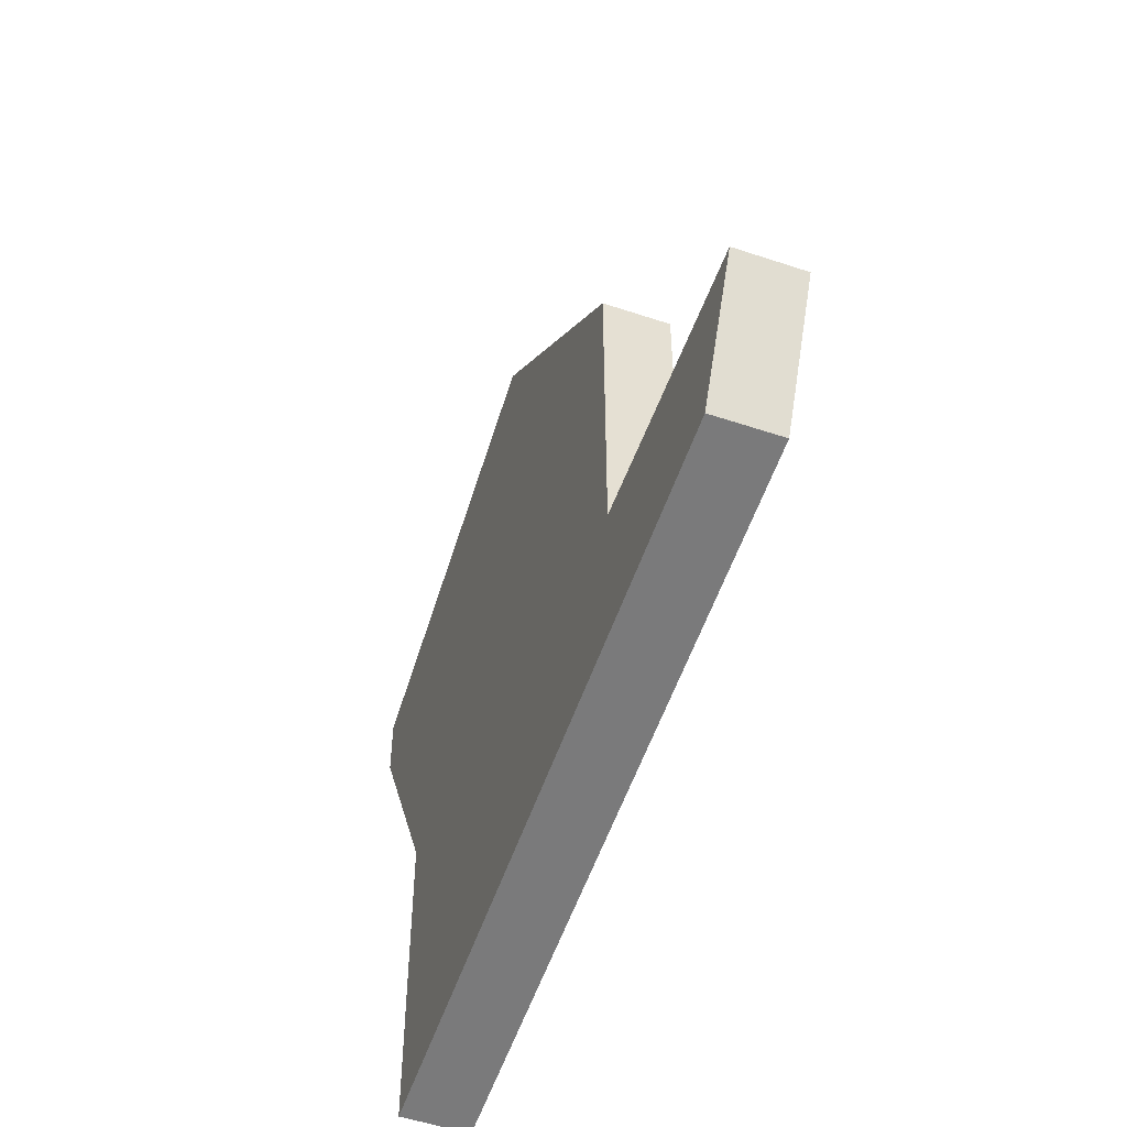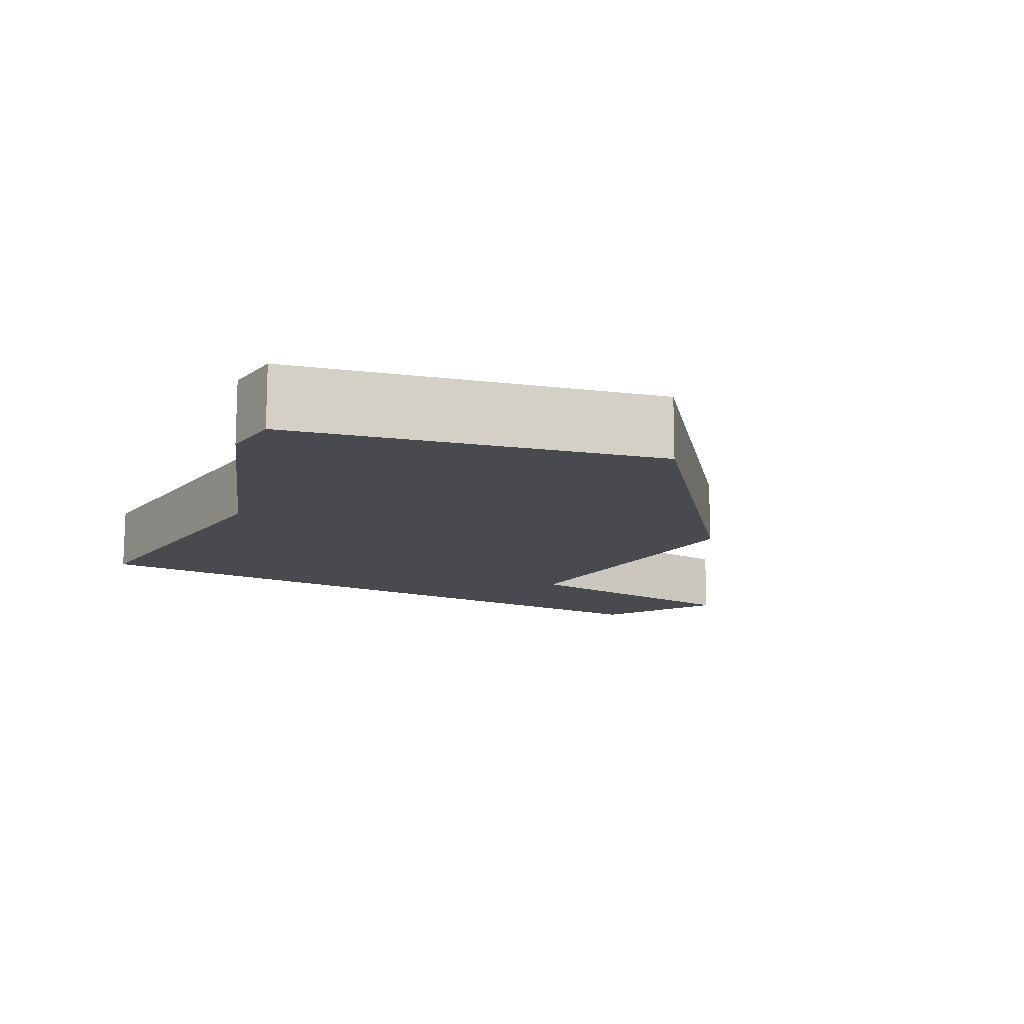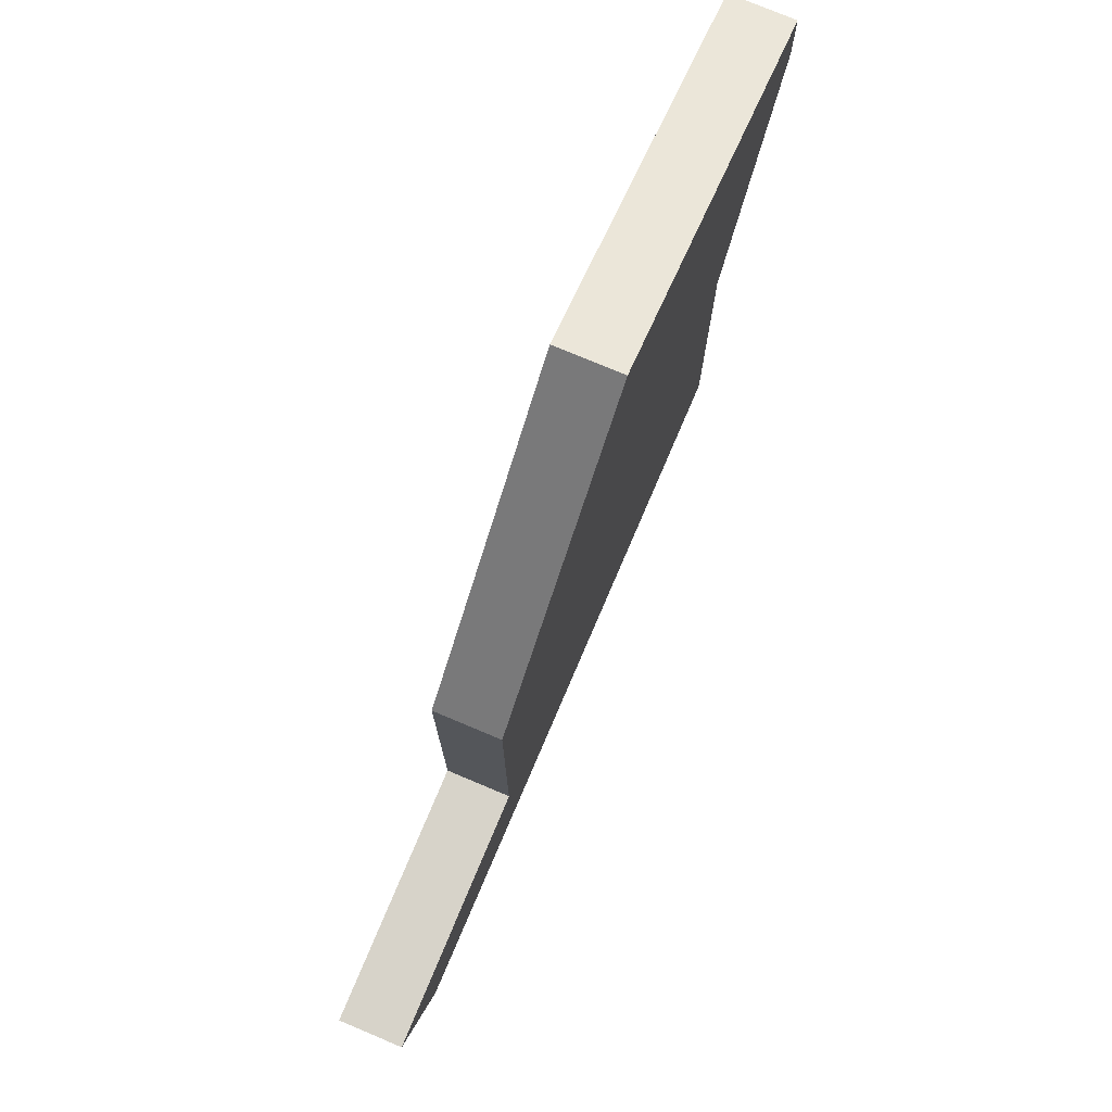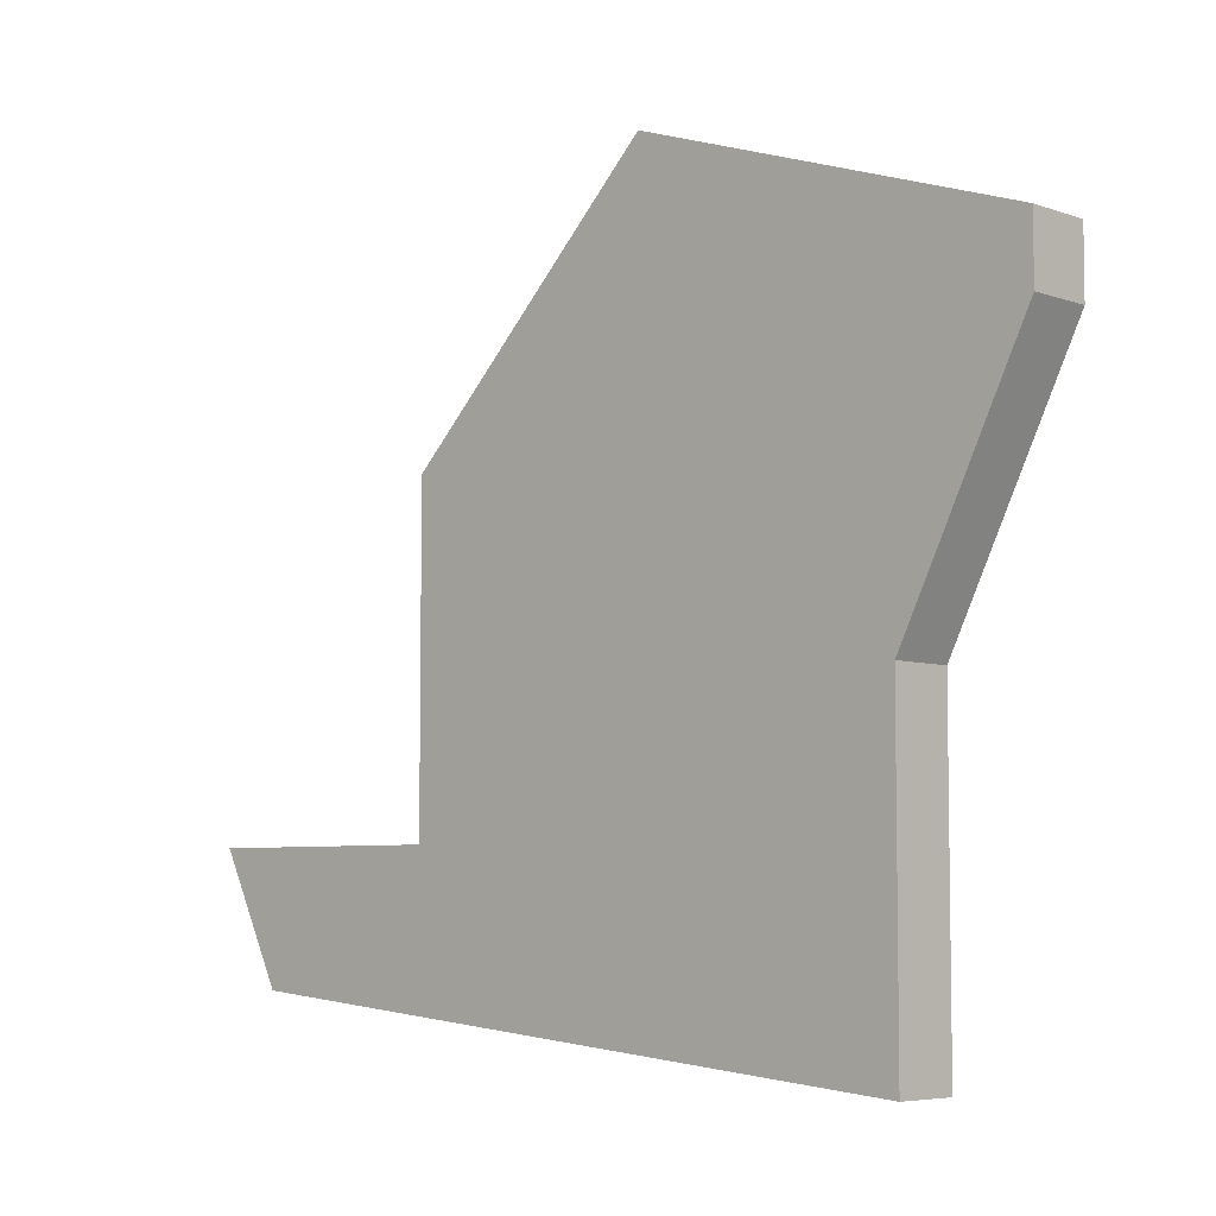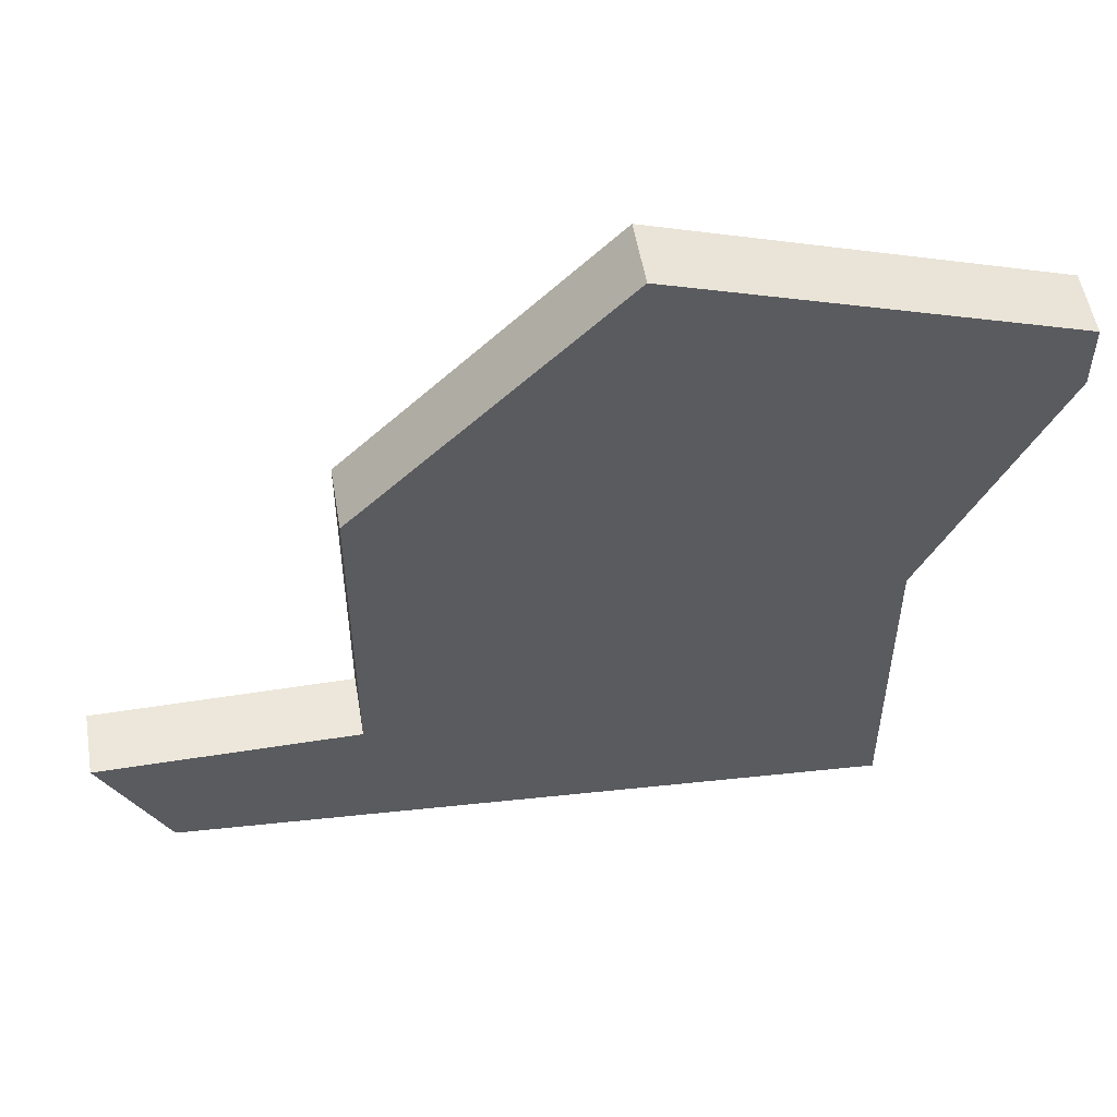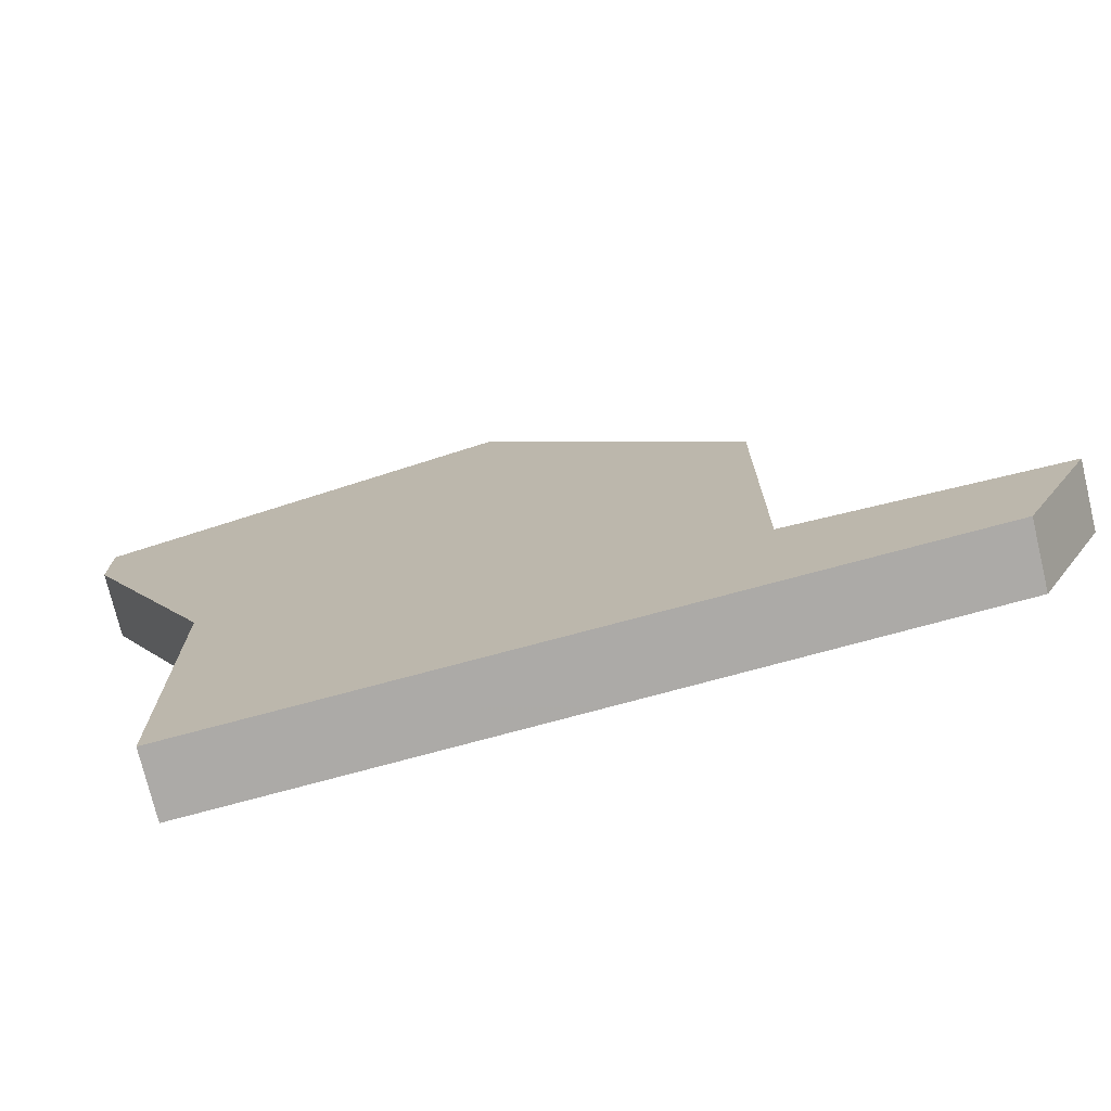
<metadata>
{"format":"obj","ext":"obj","renderer":"f3d","projection":"perspective","resolution":1024,"background":"white","views":[{"elev":-53.1,"azim":-109.7,"up":"+Y"},{"elev":-13.6,"azim":146.2,"up":"+Z"},{"elev":76.2,"azim":-67.2,"up":"+Y"},{"elev":-6.0,"azim":43.4,"up":"+Y"},{"elev":53.4,"azim":-9.6,"up":"+Y"},{"elev":-74.4,"azim":-166.5,"up":"+Y"}]}
</metadata>
<code>
v 4618 -1537 0
v 4618 -1532 0
v 4622 -1528 0
v 4628 -1530 0
v 4628 -1531 0
v 4626 -1535 0
v 4626 -1540 0
v 4615 -1539 0
v 4614 -1537 0
v 4618 -1537 1
v 4618 -1532 1
v 4622 -1528 1
v 4628 -1530 1
v 4628 -1531 1
v 4626 -1535 1
v 4626 -1540 1
v 4615 -1539 1
v 4614 -1537 1
f 8 9 1
f 6 7 8
f 4 5 6
f 2 3 4
f 6 8 1
f 2 4 6
f 6 1 2
f 10 18 17
f 17 16 15
f 15 14 13
f 13 12 11
f 10 17 15
f 15 13 11
f 11 10 15
f 10 11 1
f 1 11 2
f 11 12 2
f 2 12 3
f 12 13 3
f 3 13 4
f 13 14 4
f 4 14 5
f 14 15 5
f 5 15 6
f 15 16 6
f 6 16 7
f 16 17 7
f 7 17 8
f 18 10 9
f 9 10 1
f 17 18 8
f 8 18 9

</code>
